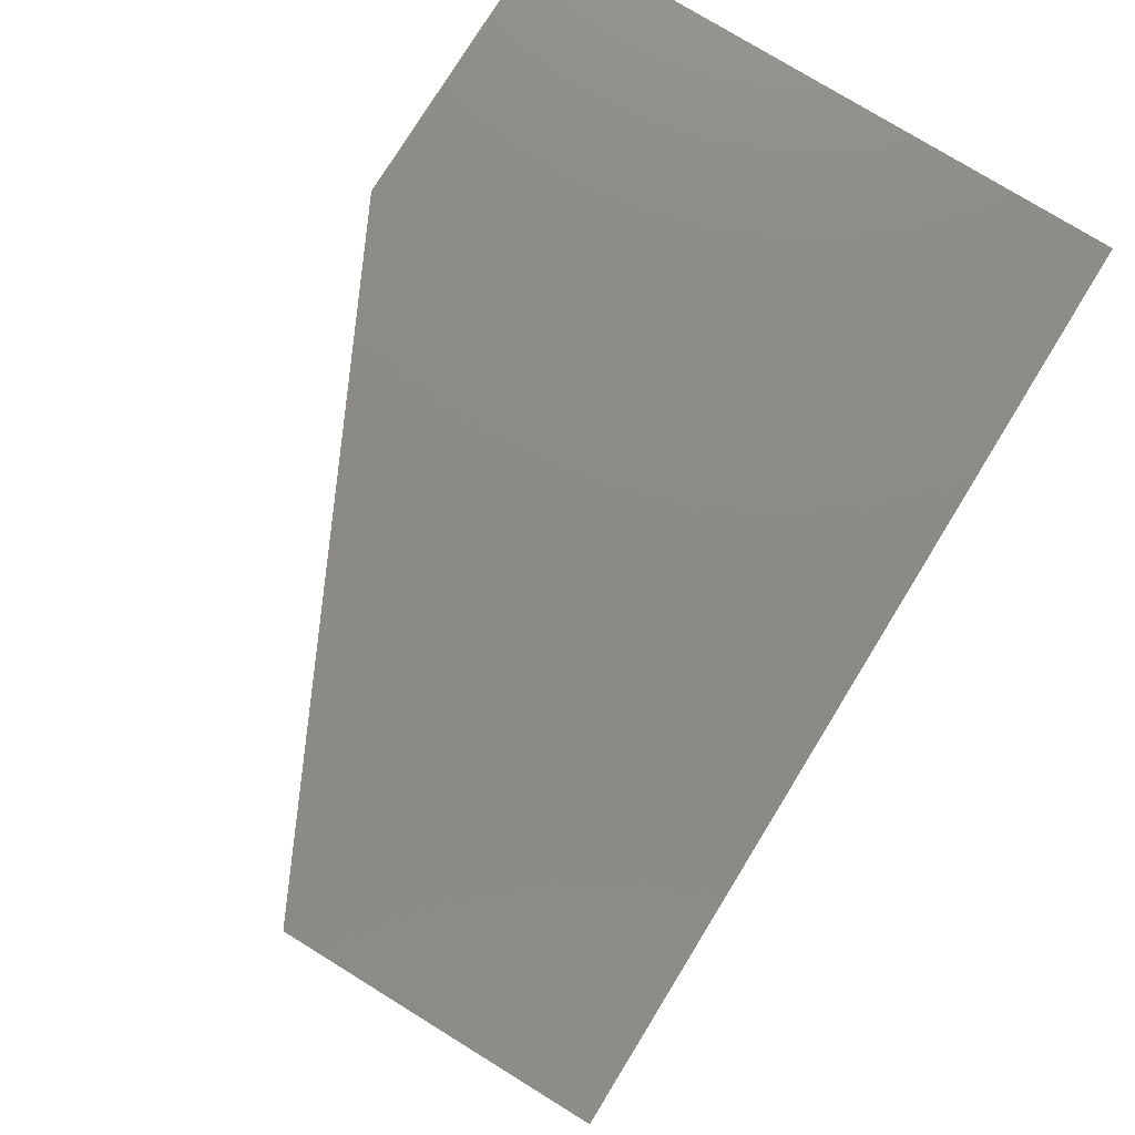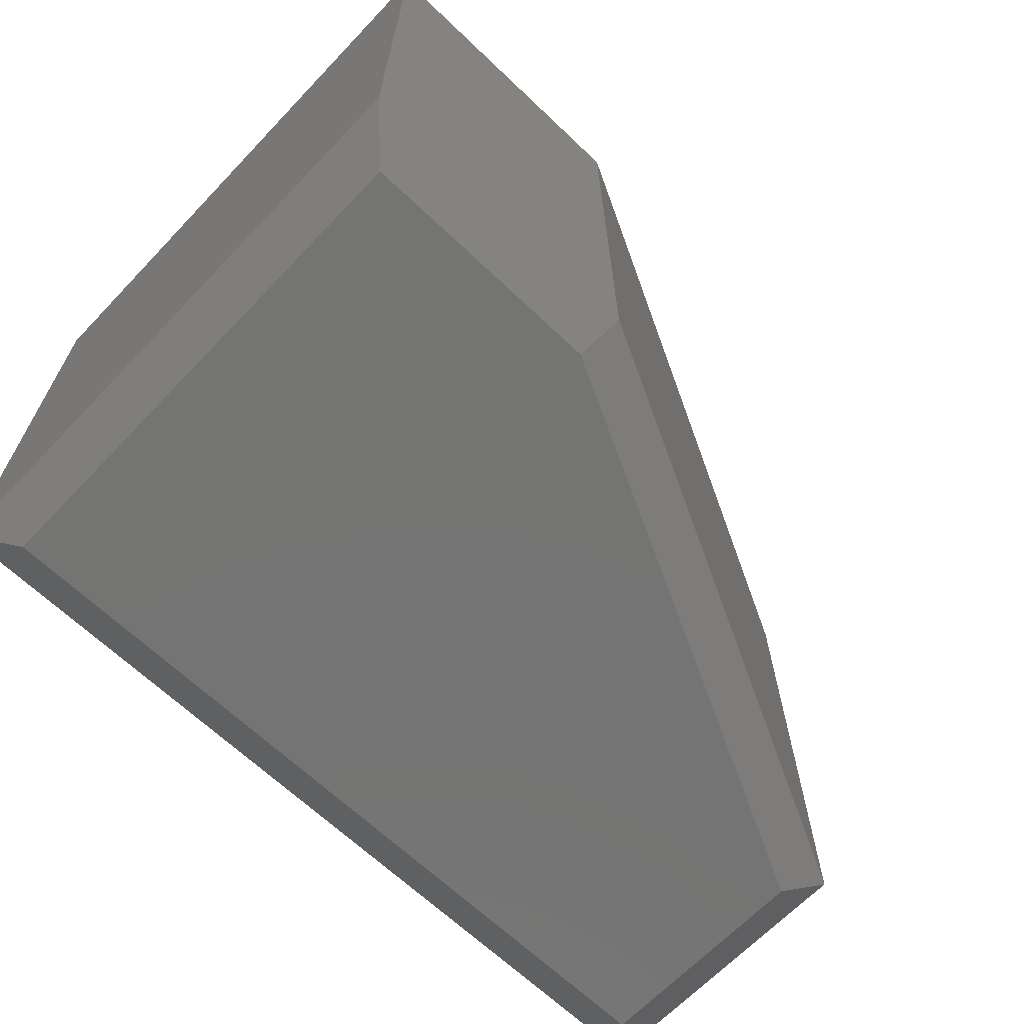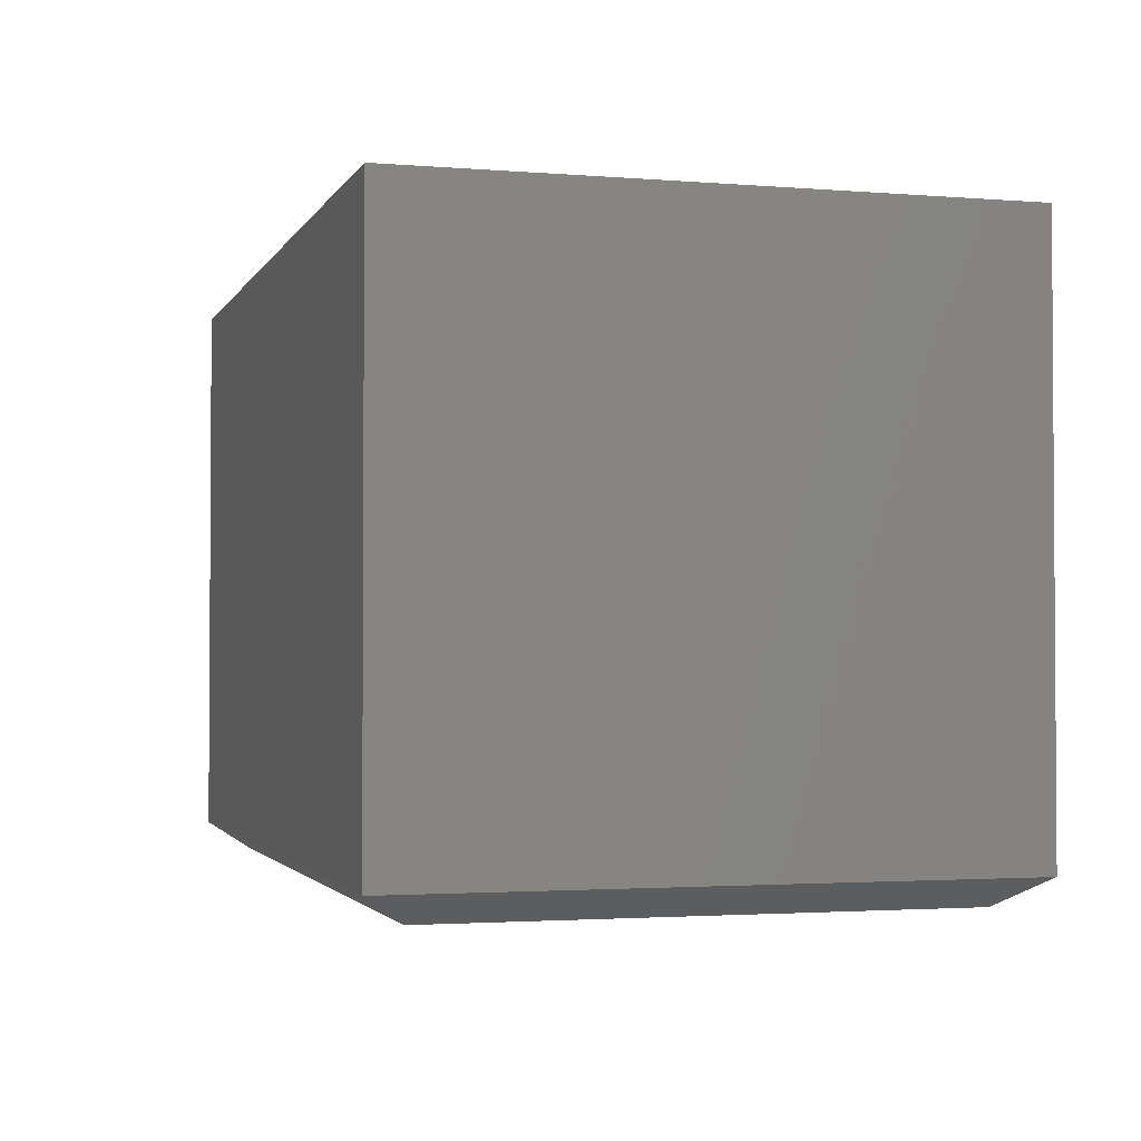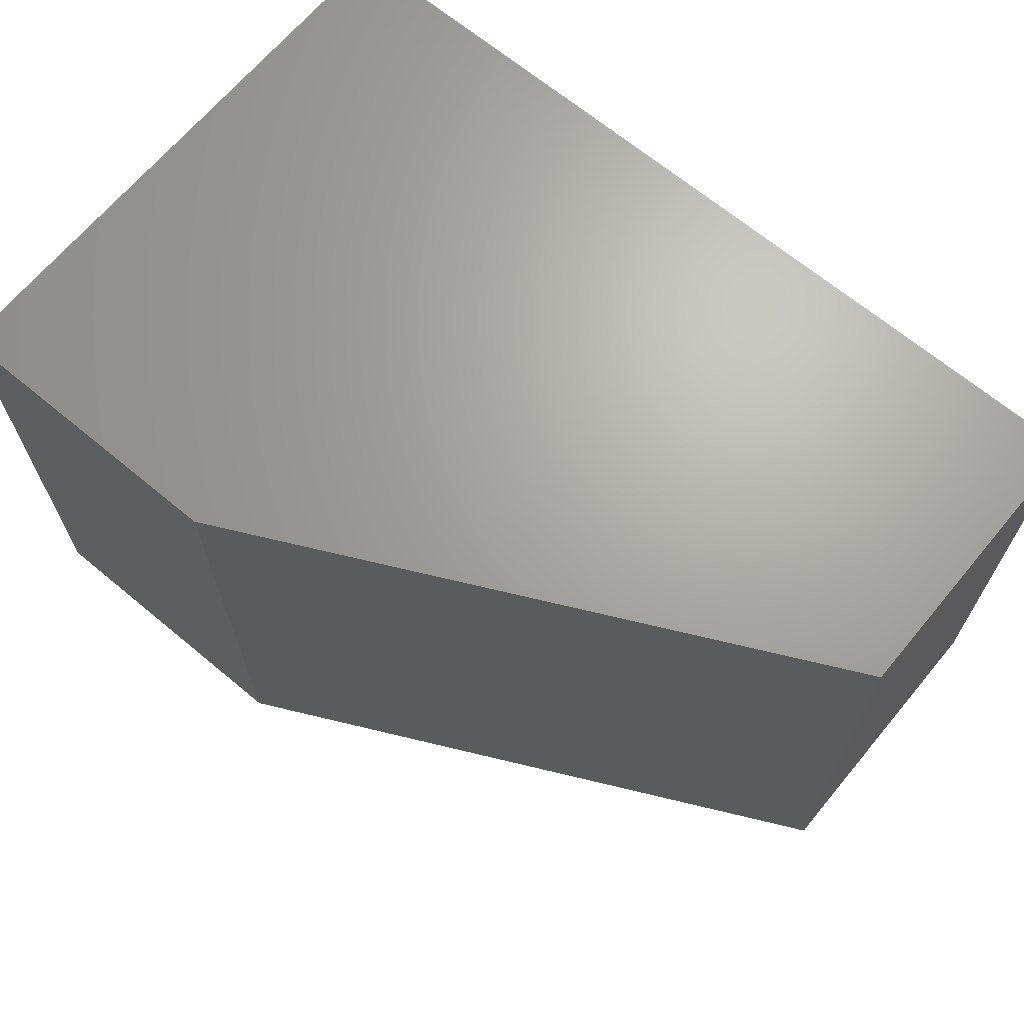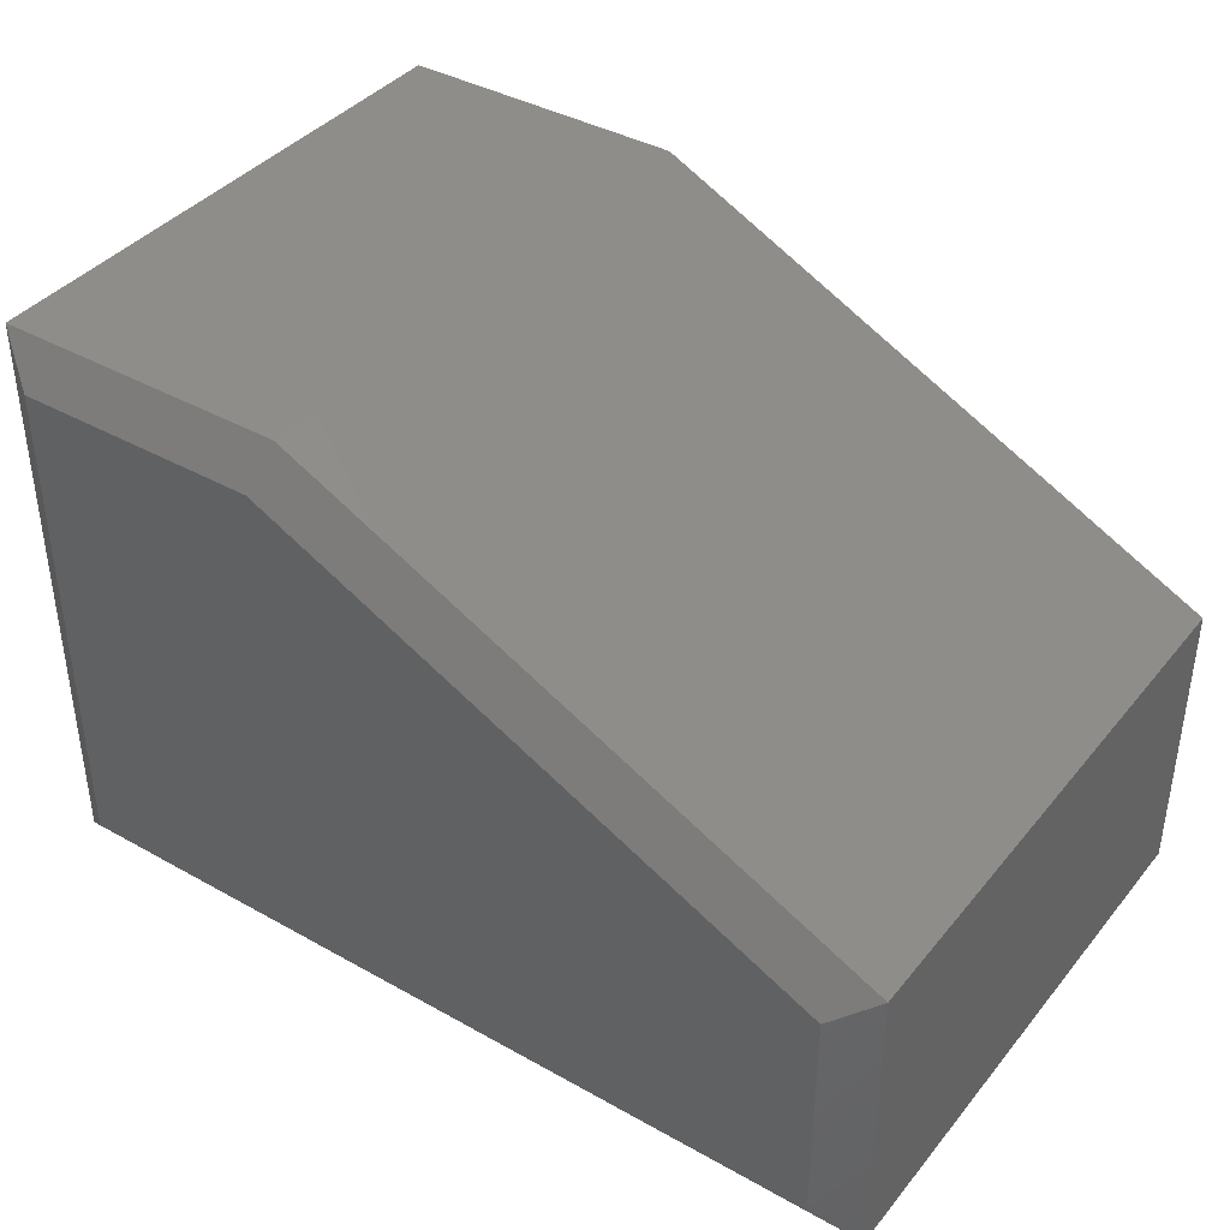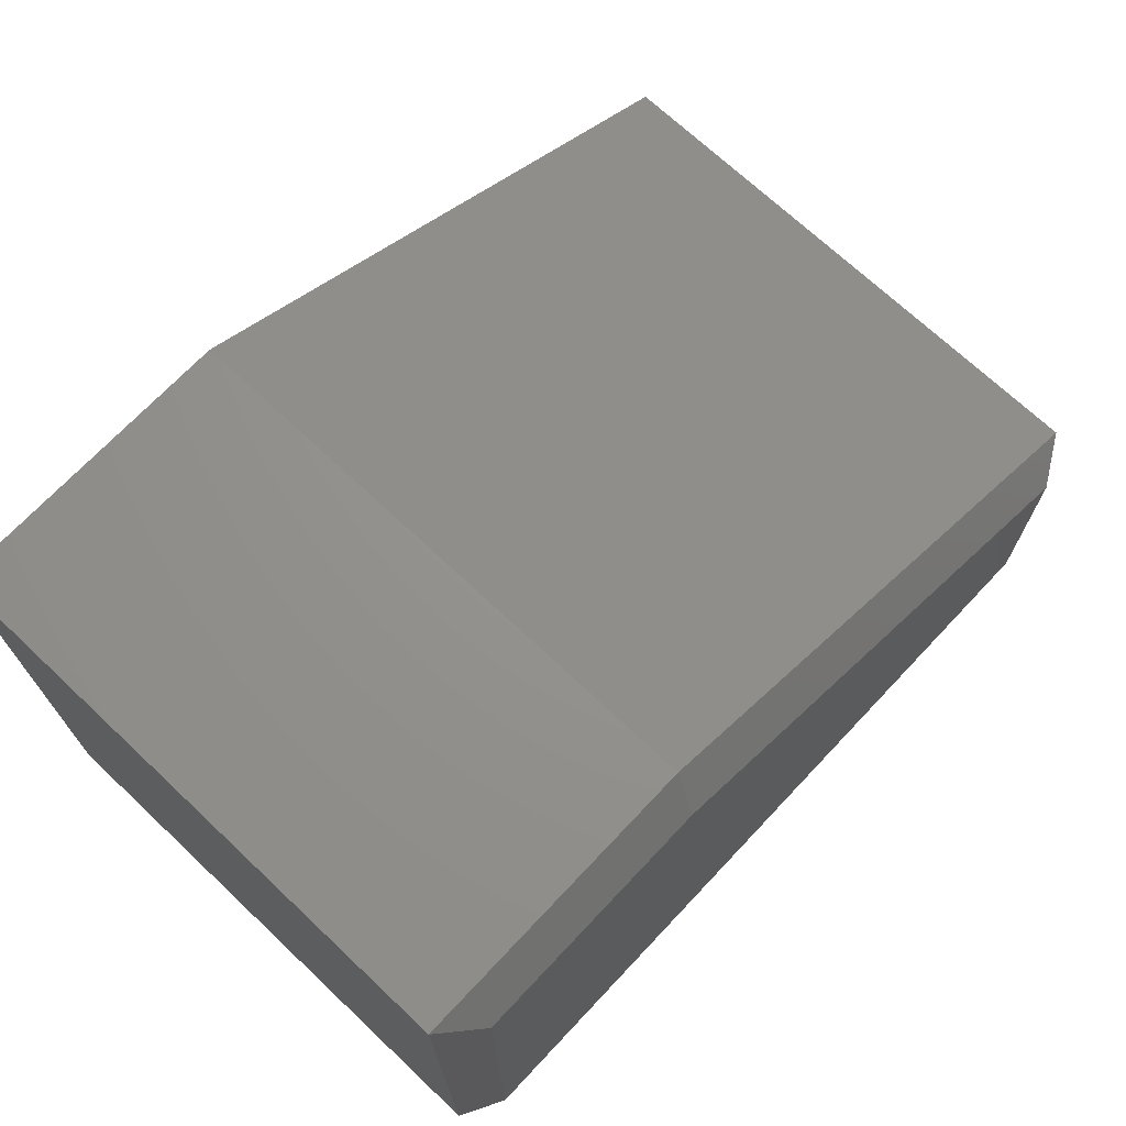
<metadata>
{"format":"stl","ext":"stl","renderer":"f3d","projection":"perspective","resolution":1024,"background":"white","views":[{"elev":77.5,"azim":121.6,"up":"+Y"},{"elev":-66.1,"azim":-43.7,"up":"+Y"},{"elev":-2.2,"azim":-106.1,"up":"+Y"},{"elev":67.4,"azim":39.8,"up":"+Y"},{"elev":39.5,"azim":34.9,"up":"+Z"},{"elev":70.6,"azim":-46.7,"up":"+Z"}]}
</metadata>
<code>
# stl→obj: 15 verts, 26 faces
v -0.7031 -0.6641 -0.3203
v 0.1953 -0.6641 -0.3203
v -0.7031 -0.6641 0.2439
v 0.1953 -0.6641 -0.06215
v -0.4267 -0.6641 0.2439
v -0.75 3.653e-17 0.2908
v -0.75 0 -0.3672
v -0.75 -0.6328 0.2908
v -0.75 -0.6328 -0.3672
v -0.4158 7.363e-17 0.2908
v -0.4158 -0.6328 0.2908
v 0.2422 -0.6328 -0.03298
v 0.2422 1.287e-16 -0.03298
v 0.2422 1.102e-16 -0.3672
v 0.2422 -0.6328 -0.3672
f 1 2 3
f 3 2 4
f 3 4 5
f 6 7 8
f 8 7 9
f 10 6 11
f 11 6 8
f 12 13 11
f 11 13 10
f 14 13 15
f 15 13 12
f 9 7 15
f 15 7 14
f 11 8 5
f 5 8 3
f 12 11 4
f 4 11 5
f 15 12 2
f 2 12 4
f 9 15 1
f 1 15 2
f 8 9 3
f 3 9 1
f 10 13 6
f 6 13 14
f 6 14 7

</code>
